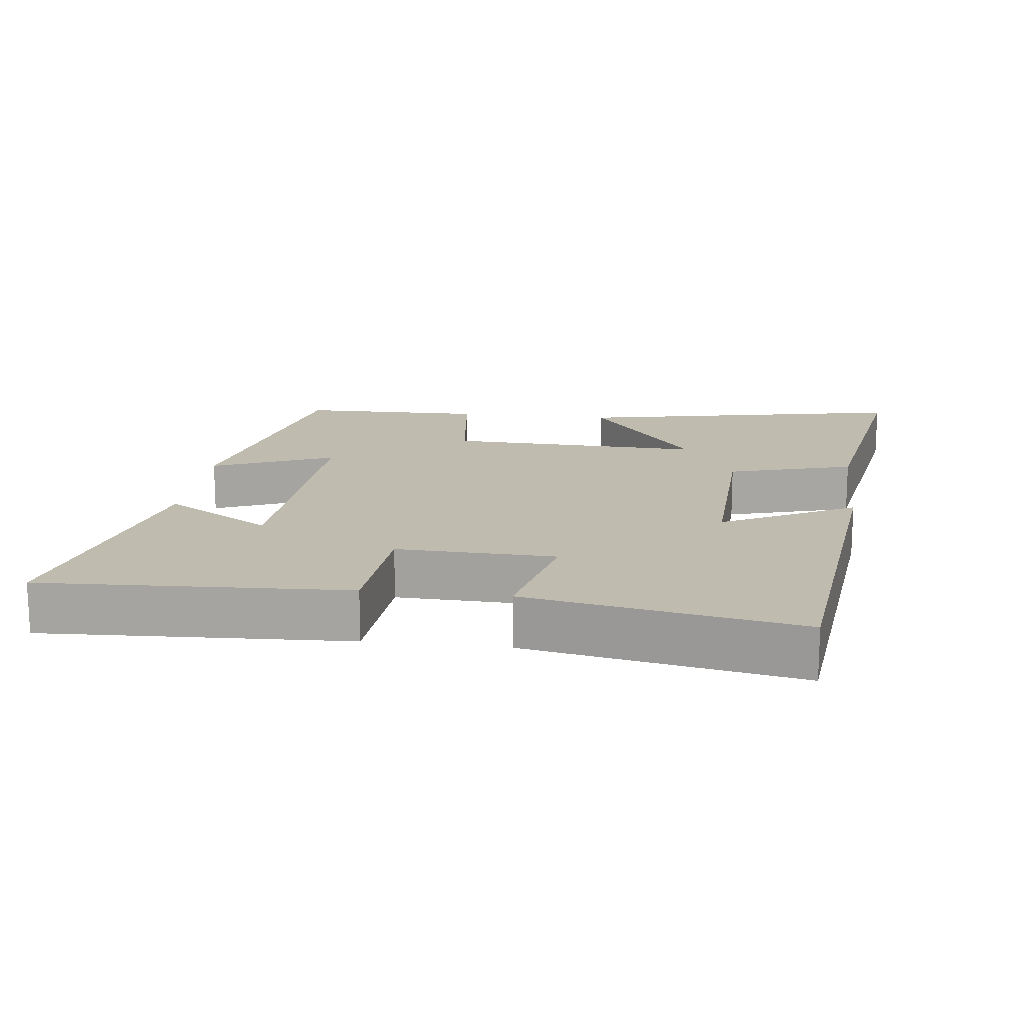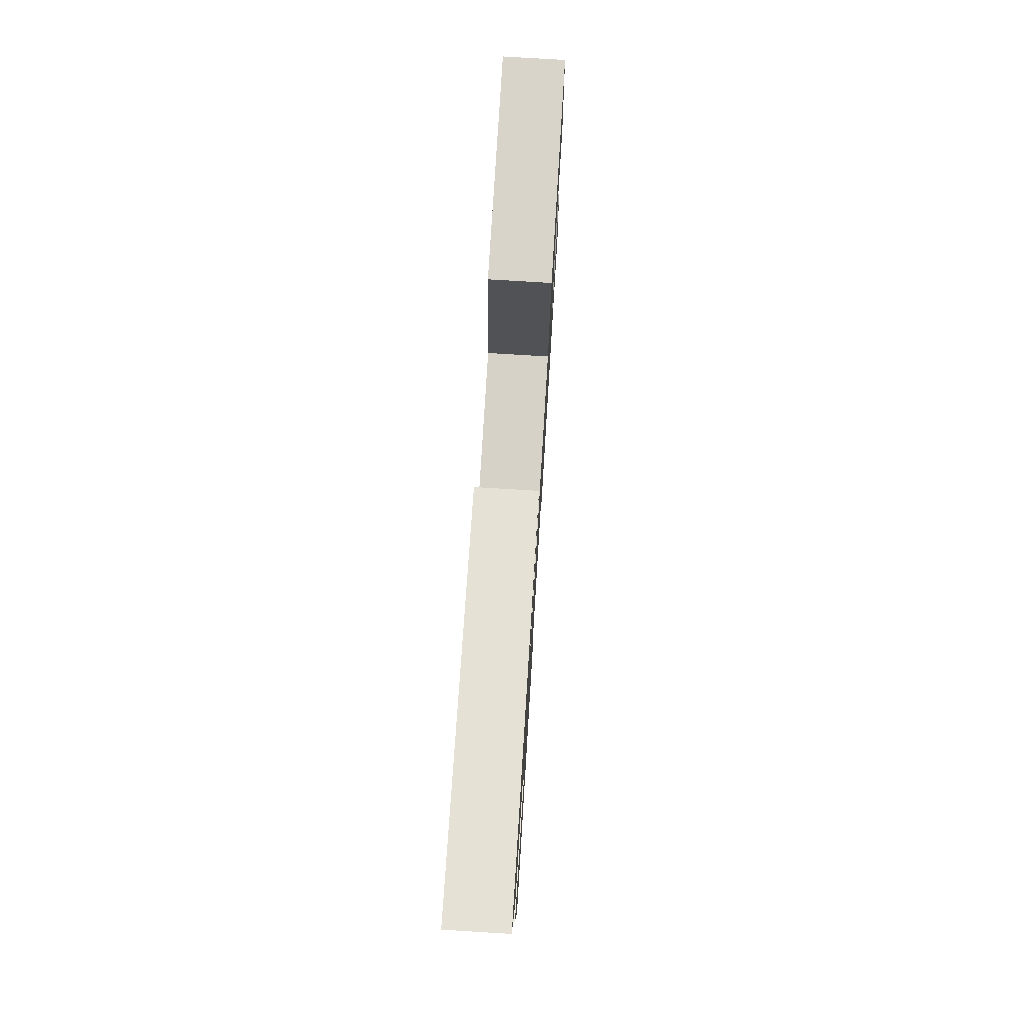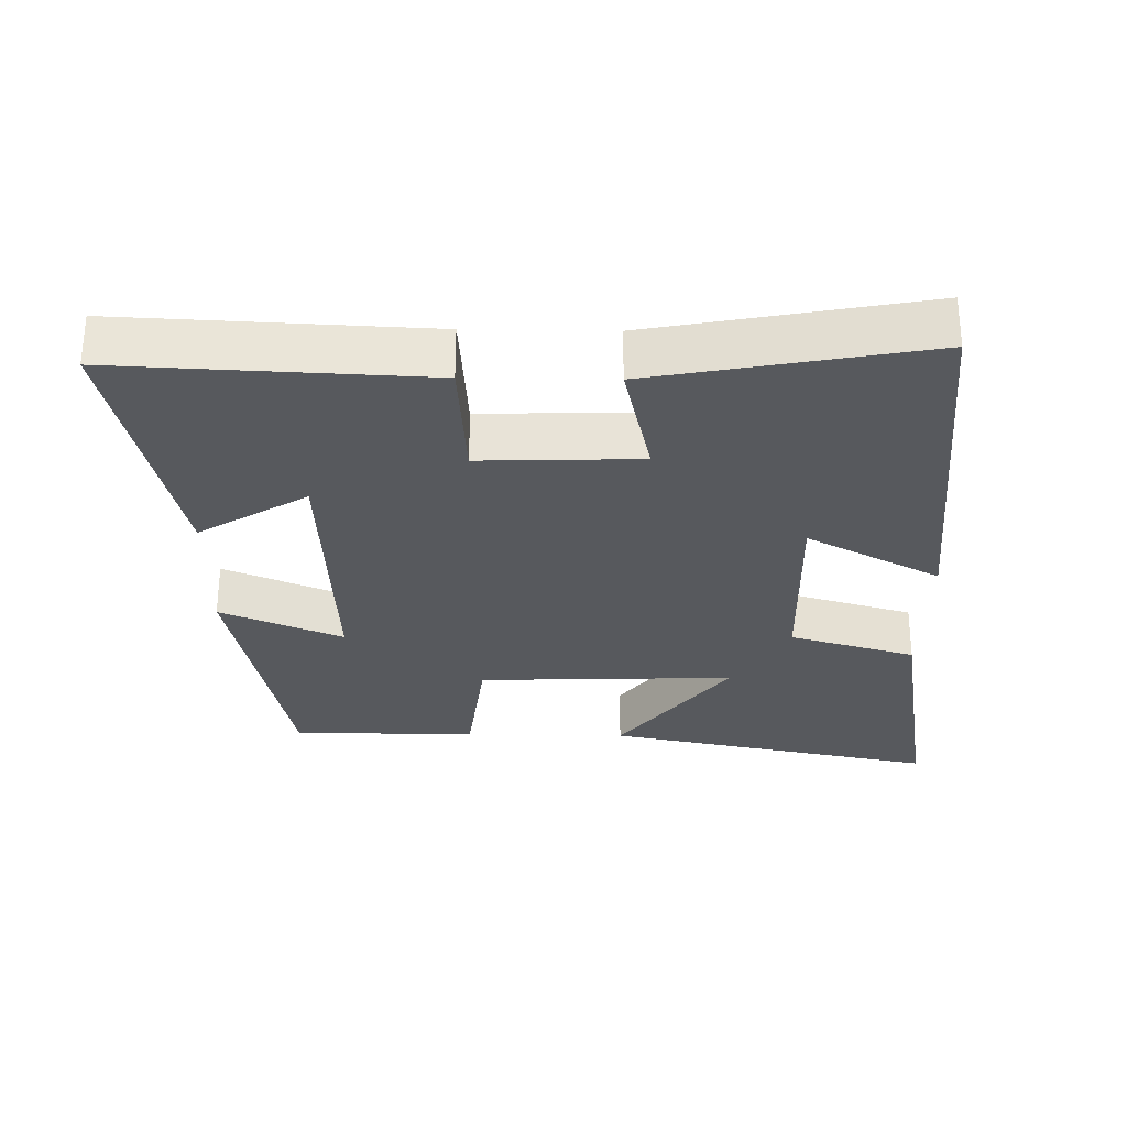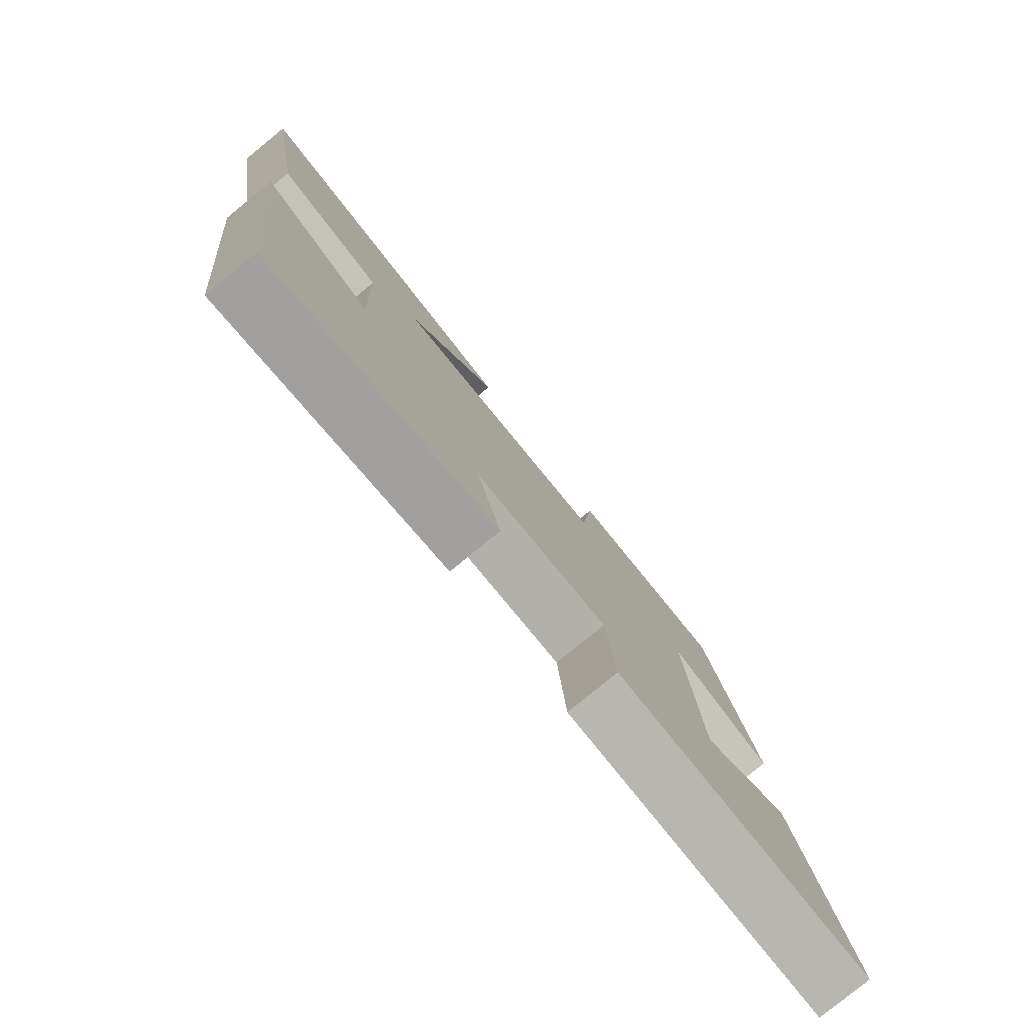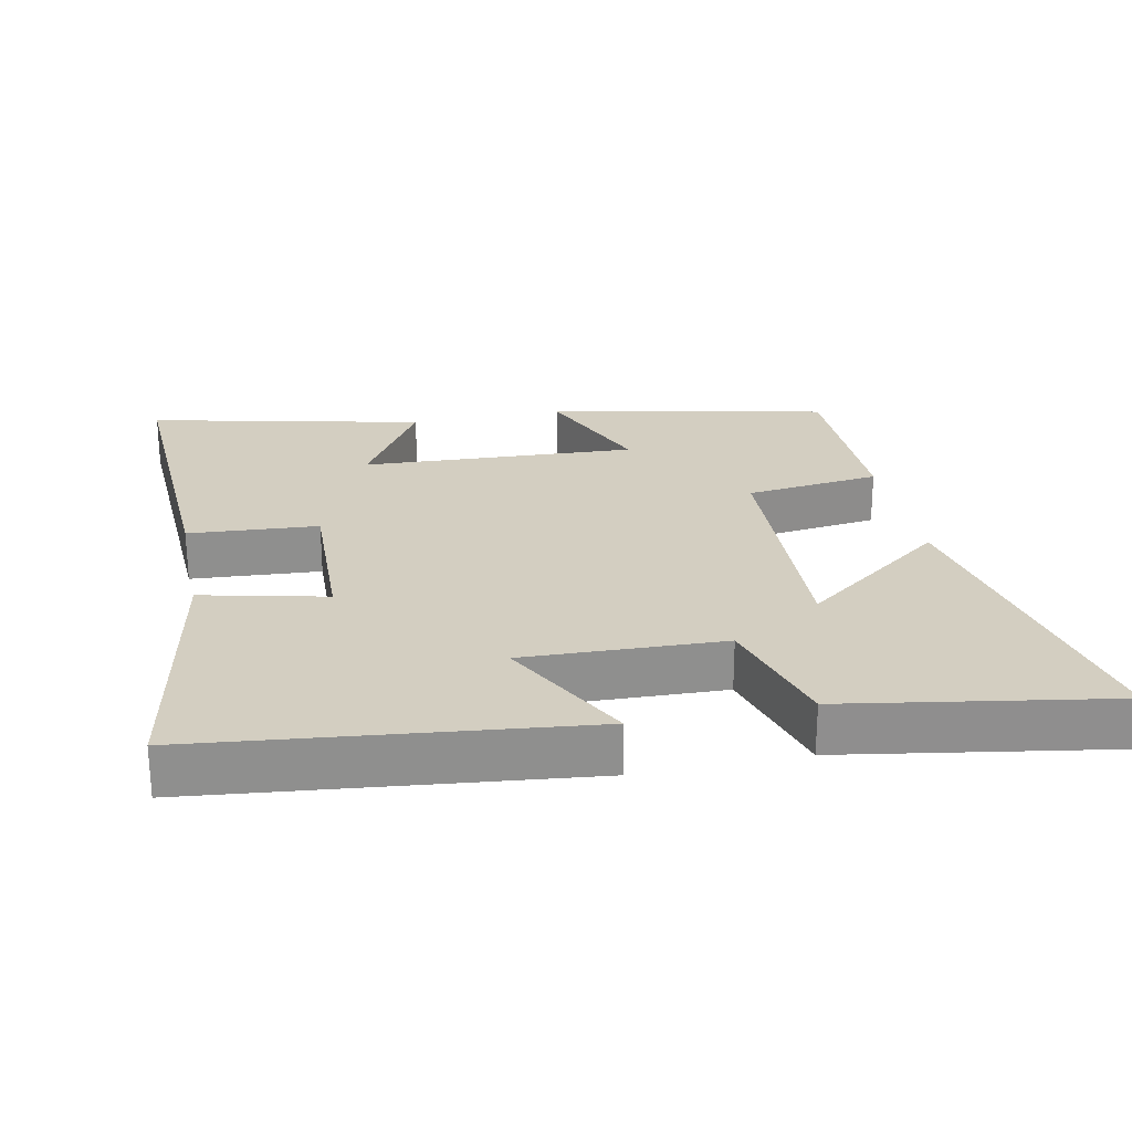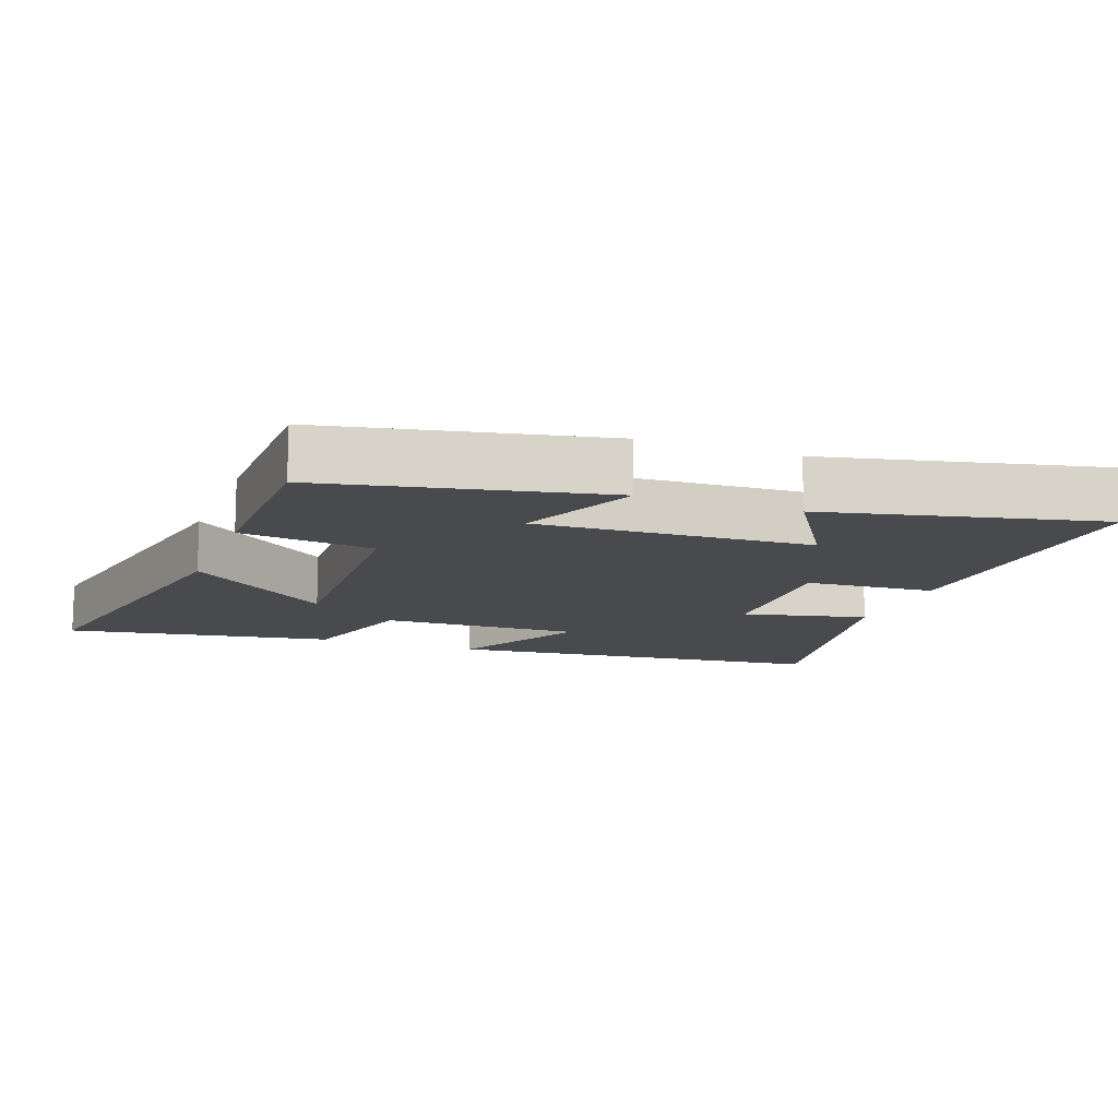
<metadata>
{"format":"obj","ext":"obj","renderer":"f3d","projection":"perspective","resolution":1024,"background":"white","views":[{"elev":16.0,"azim":-173.1,"up":"+Y"},{"elev":75.9,"azim":-86.5,"up":"+Z"},{"elev":-29.2,"azim":179.0,"up":"+Y"},{"elev":-79.9,"azim":-50.8,"up":"+Z"},{"elev":25.2,"azim":-101.6,"up":"+Y"},{"elev":-13.0,"azim":69.7,"up":"+Y"}]}
</metadata>
<code>
v -0.44 0.07 -0.575
v -0.5 0.07 -0.025
v -0.309 0.07 -0.126
v -0.319 0.07 0.16
v -0.5 0.07 0.213
v -0.564 0.07 0.597
v -0.085 0.07 0.5
v -0.24 0.07 0.293
v 0.128 0.07 0.307
v 0.151 0.07 0.5
v 0.417 0.07 0.497
v 0.5 0.07 0.097
v 0.325 0.07 0.171
v 0.345 0.07 -0.223
v 0.5 0.07 -0.127
v 0.589 0.07 -0.52
v 0.15 0.07 -0.5
v 0.137 0.07 -0.314
v -0.091 0.07 -0.322
v -0.05 0.07 -0.5
v -0.44 0 -0.575
v -0.5 0 -0.025
v -0.309 0 -0.126
v -0.319 0 0.16
v -0.5 0 0.213
v -0.564 0 0.597
v -0.085 0 0.5
v -0.24 0 0.293
v 0.128 0 0.307
v 0.151 0 0.5
v 0.417 0 0.497
v 0.5 0 0.097
v 0.325 0 0.171
v 0.345 0 -0.223
v 0.5 0 -0.127
v 0.589 0 -0.52
v 0.15 0 -0.5
v 0.137 0 -0.314
v -0.091 0 -0.322
v -0.05 0 -0.5
f 19 20 1 2
f 16 17 18
f 14 15 16
f 14 16 18
f 13 14 18 19
f 9 10 11 12
f 9 12 13
f 8 9 13 19
f 6 7 8
f 4 5 6 8
f 3 4 8 19
f 2 3 19
f 22 21 40 39
f 38 37 36
f 36 35 34
f 38 36 34
f 39 38 34 33
f 32 31 30 29
f 33 32 29
f 39 33 29 28
f 28 27 26
f 28 26 25 24
f 39 28 24 23
f 39 23 22
f 1 21 22 2
f 2 22 23 3
f 3 23 24 4
f 4 24 25 5
f 5 25 26 6
f 6 26 27 7
f 7 27 28 8
f 8 28 29 9
f 9 29 30 10
f 10 30 31 11
f 11 31 32 12
f 12 32 33 13
f 13 33 34 14
f 14 34 35 15
f 15 35 36 16
f 16 36 37 17
f 17 37 38 18
f 18 38 39 19
f 19 39 40 20
f 20 40 21 1

</code>
